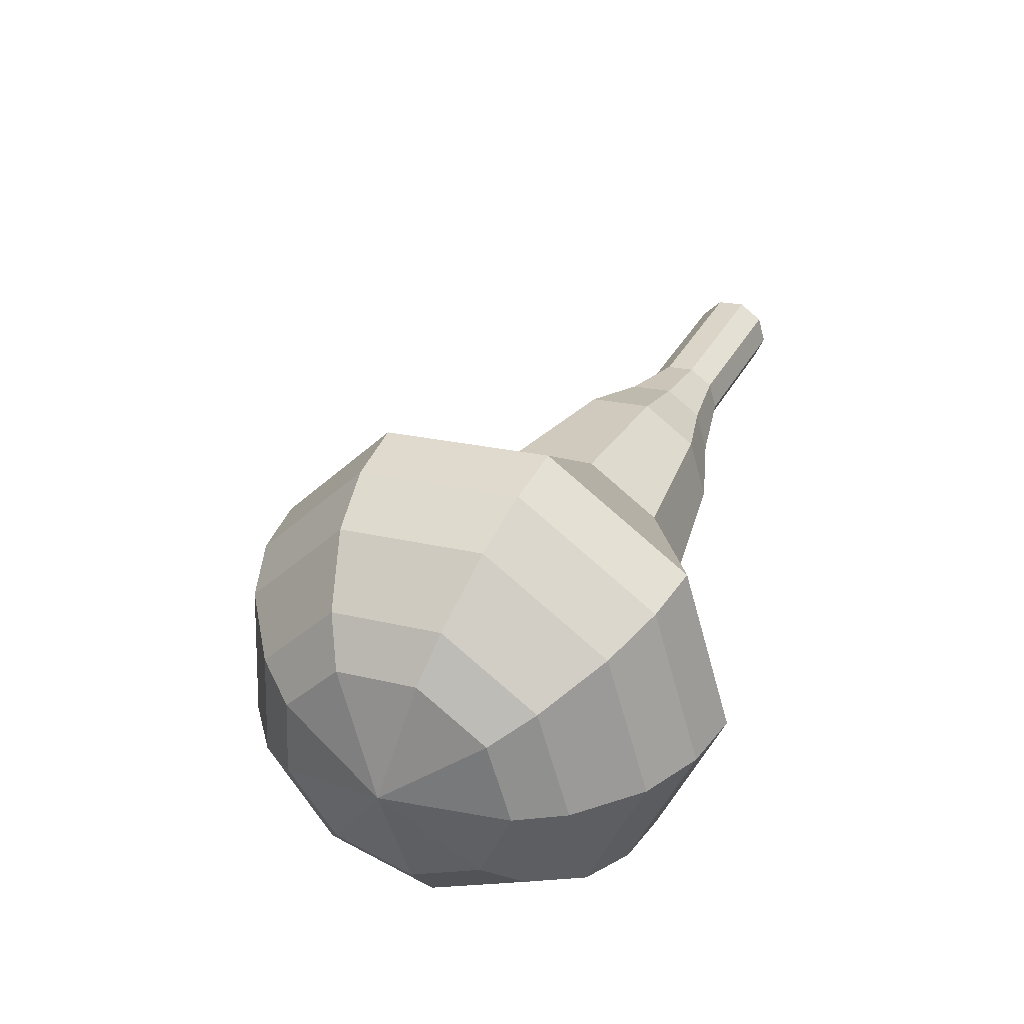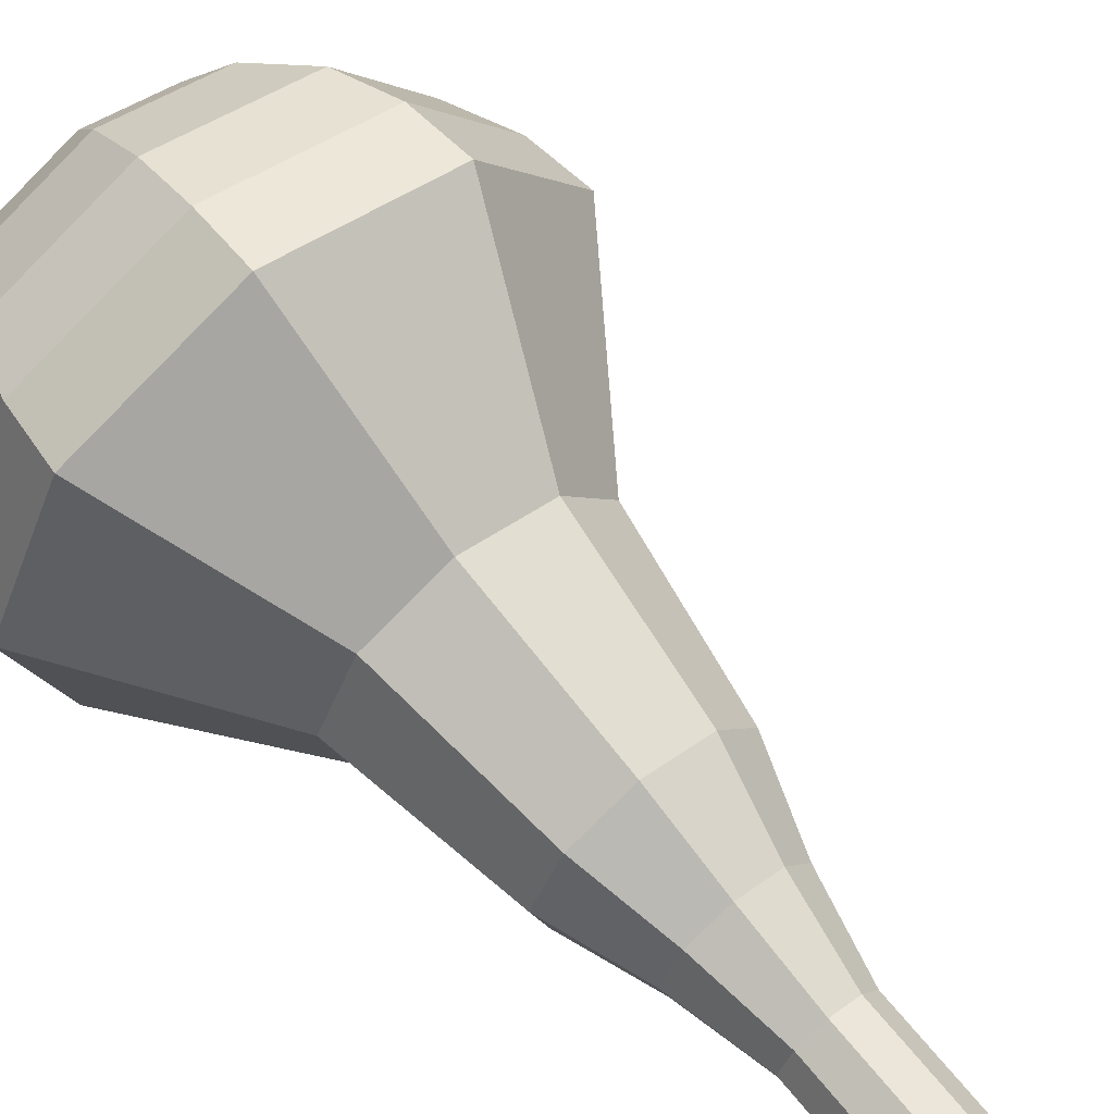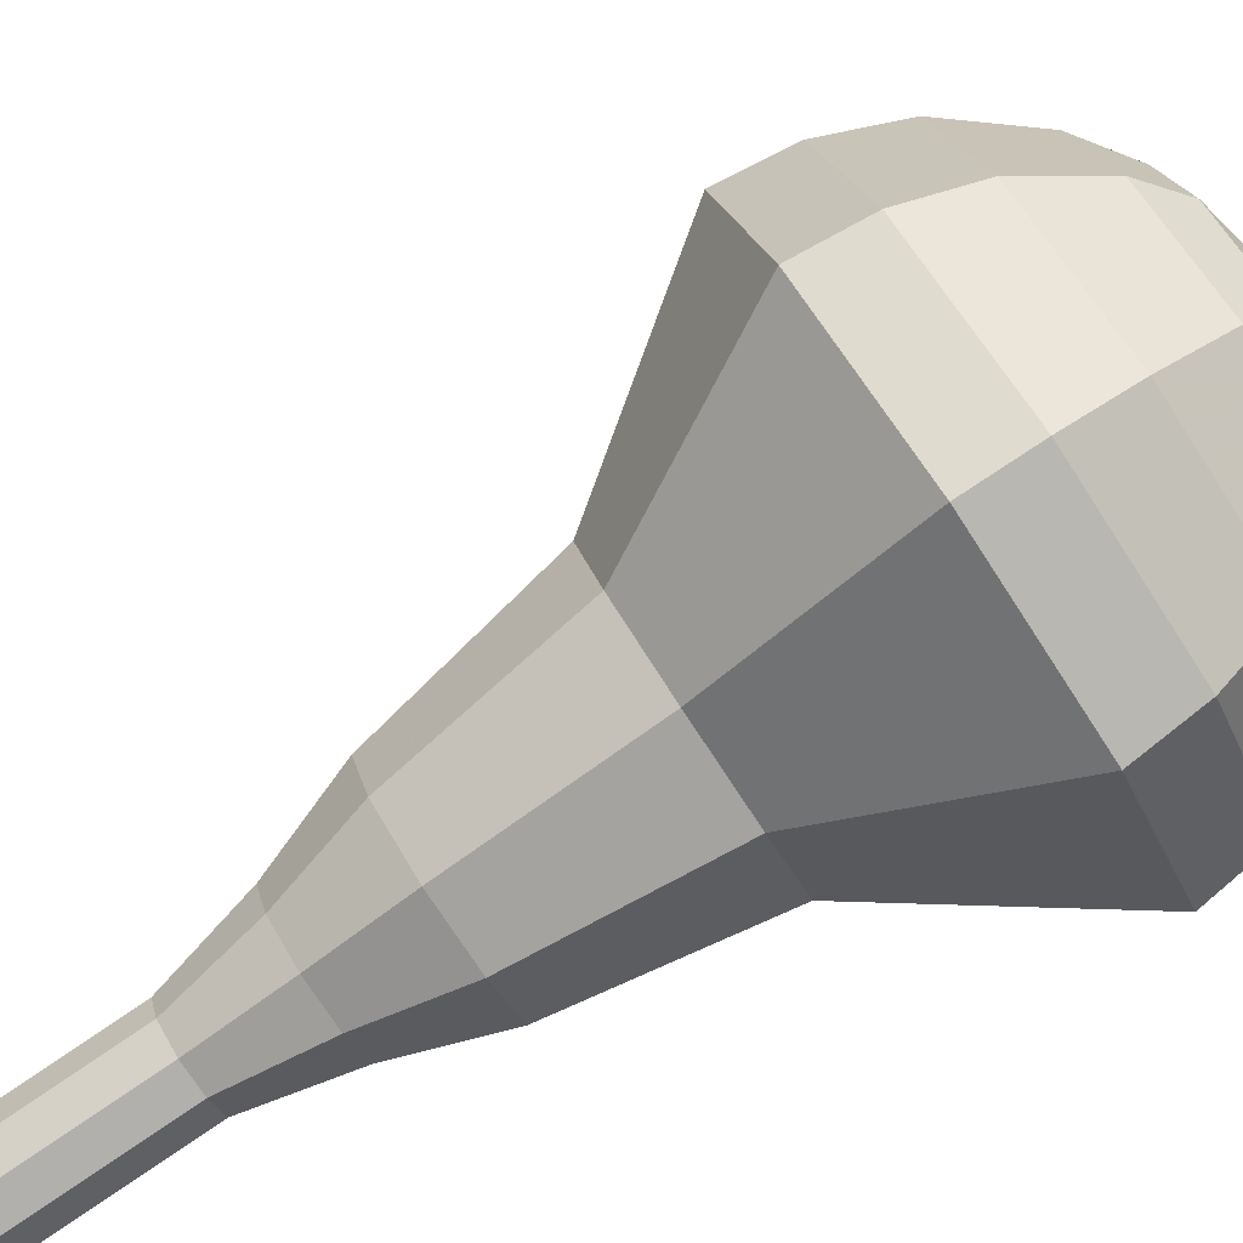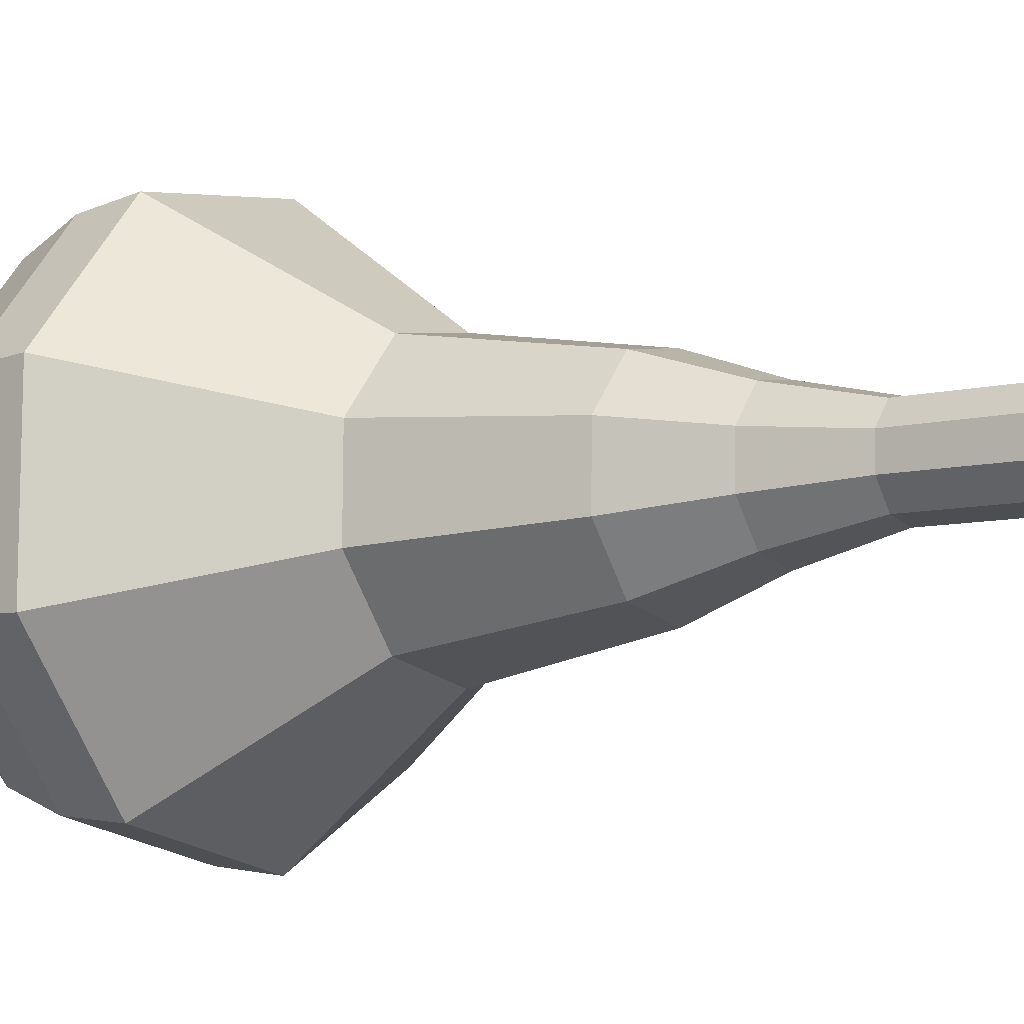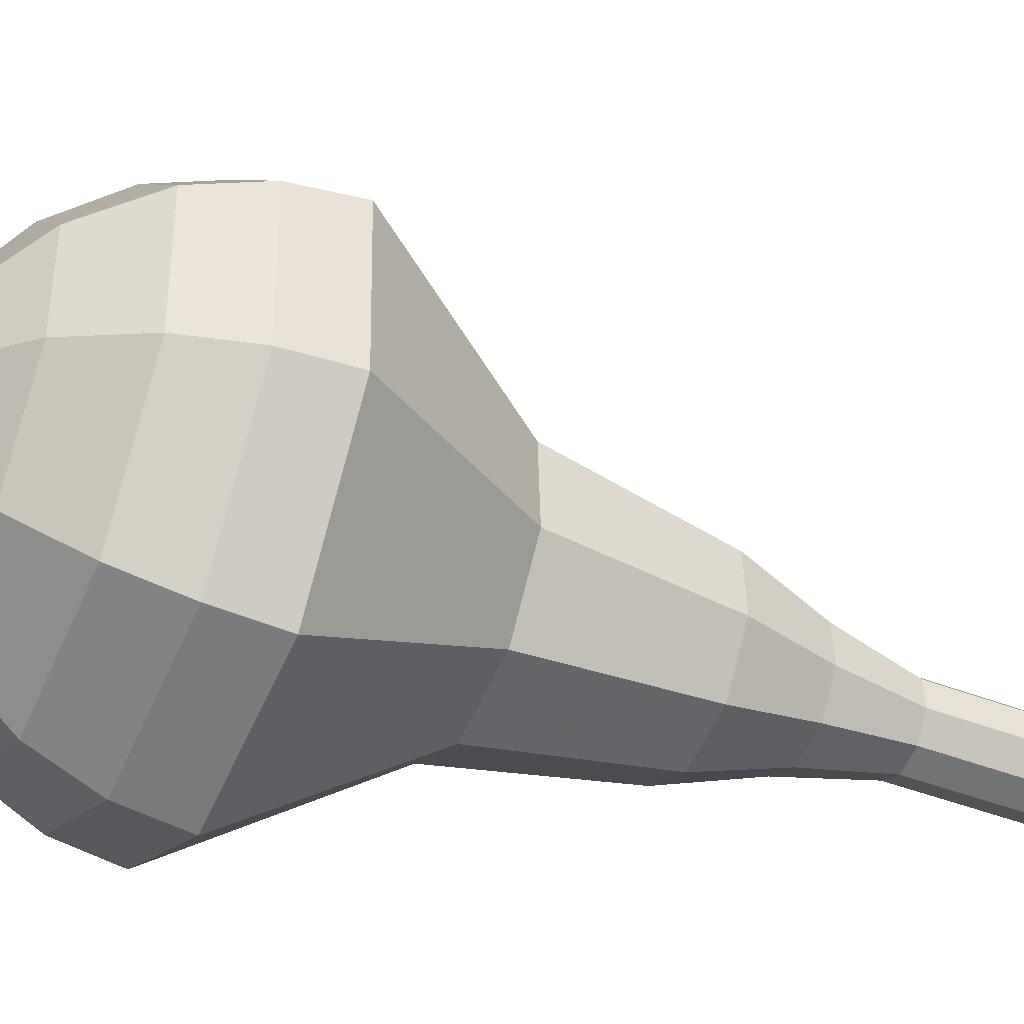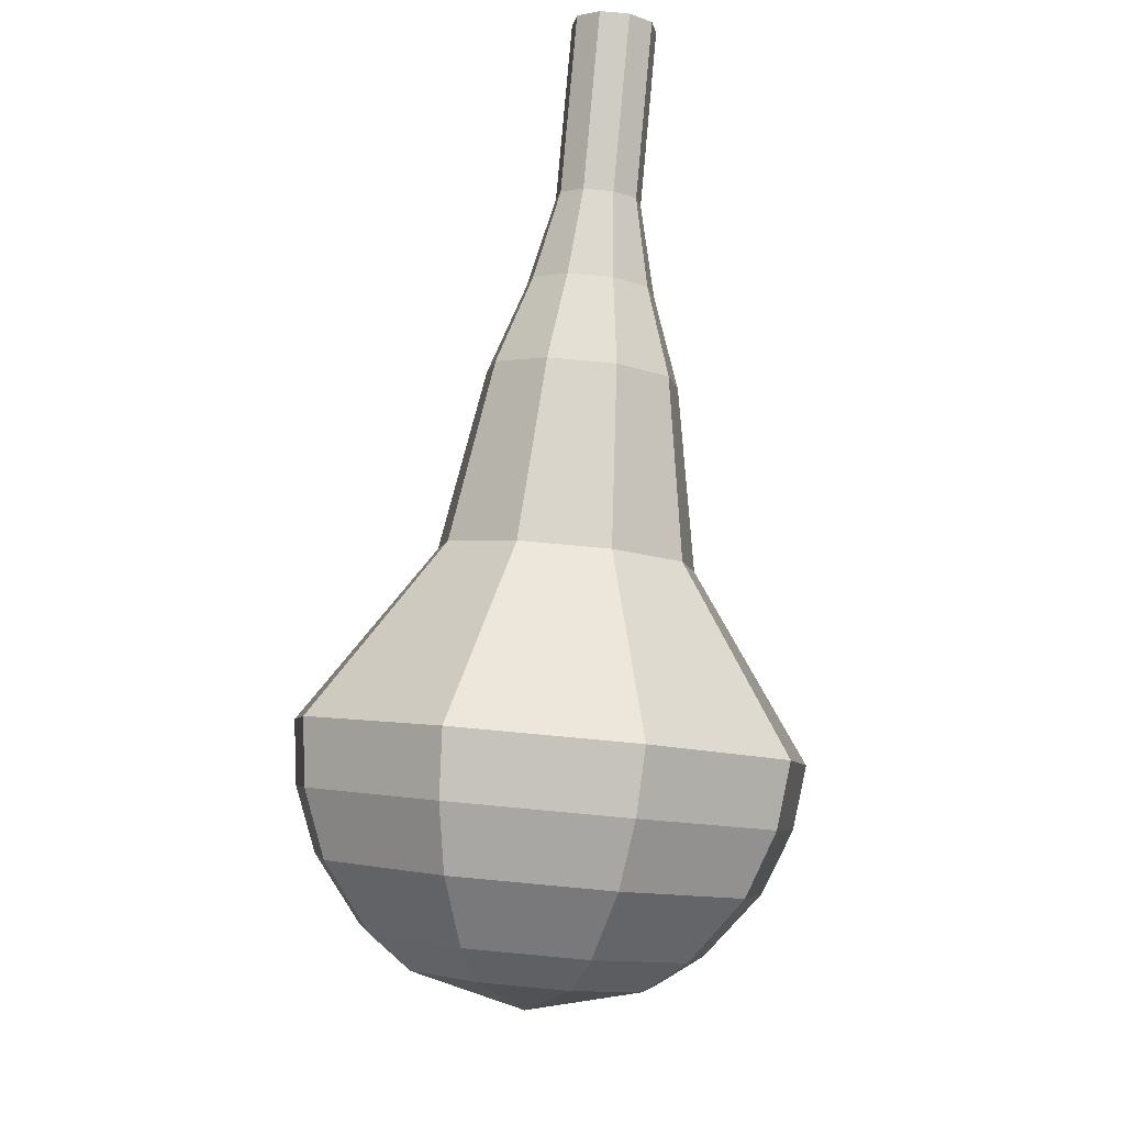
<metadata>
{"format":"obj","ext":"obj","renderer":"f3d","projection":"perspective","resolution":1024,"background":"white","views":[{"elev":-39.5,"azim":-163.1,"up":"+Z"},{"elev":38.2,"azim":-63.5,"up":"+Y"},{"elev":-48.8,"azim":96.1,"up":"+Y"},{"elev":-46.4,"azim":-82.6,"up":"+Y"},{"elev":78.4,"azim":-97.4,"up":"+Y"},{"elev":-34.6,"azim":-54.2,"up":"+Z"}]}
</metadata>
<code>
g tube1
v 155.9 132.8 185.7
v 155.2 132.4 185.3
v 154.4 132.7 185.1
v 153.9 133.4 185.1
v 153.9 134.2 185.5
v 154.4 134.7 185.9
v 155.2 134.7 186.2
v 155.9 134.2 186.3
v 156.2 133.5 186.1
v 155.9 132.8 185.7
v 156.8 133.7 183.4
v 156.1 133.4 183
v 155.3 133.6 182.8
v 154.8 134.3 182.9
v 154.8 135.1 183.2
v 155.3 135.6 183.6
v 156.1 135.7 183.9
v 156.8 135.2 184
v 157 134.4 183.8
v 156.8 133.7 183.4
v 157.6 134.6 181.1
v 156.9 134.3 180.7
v 156.2 134.5 180.5
v 155.6 135.2 180.6
v 155.6 136 180.9
v 156.1 136.5 181.3
v 156.9 136.6 181.7
v 157.6 136.1 181.7
v 157.9 135.3 181.5
v 157.6 134.6 181.1
v 159 135.1 178.9
v 157.9 134.6 178.3
v 156.7 135 178
v 156 136 178.1
v 156 137.2 178.5
v 156.7 138 179.2
v 157.9 138.1 179.7
v 159 137.3 179.8
v 159.4 136.2 179.4
v 159 135.1 178.9
v 160.5 135.4 176.6
v 159 134.7 175.7
v 157.2 135.2 175.2
v 156 136.7 175.4
v 156 138.5 176.1
v 157.2 139.7 177.1
v 158.9 139.8 177.8
v 160.5 138.7 177.9
v 161.1 137 177.5
v 160.5 135.4 176.6
v 163 136.6 172
v 160.9 135.7 170.9
v 158.5 136.4 170.2
v 156.9 138.4 170.5
v 156.9 140.8 171.4
v 158.5 142.4 172.7
v 160.8 142.5 173.6
v 162.9 141 173.8
v 163.8 138.7 173.2
v 163 136.6 172
v 167.4 135.8 167.5
v 163.3 134 165.1
v 158.5 135.4 163.9
v 155.4 139.5 164.3
v 155.3 144.2 166.2
v 158.4 147.5 168.8
v 163.2 147.7 170.7
v 167.4 144.8 171.1
v 169.1 140.1 169.9
v 167.4 135.8 167.5
v 167.9 136.7 165.9
v 163.9 134.9 163.6
v 159.2 136.3 162.4
v 156.2 140.2 162.8
v 156.2 144.8 164.7
v 159.2 147.9 167.1
v 163.8 148.1 168.9
v 167.8 145.3 169.4
v 169.5 140.8 168.1
v 167.9 136.7 165.9
v 168 137.9 164.2
v 164.4 136.3 162.2
v 160.2 137.5 161.1
v 157.5 141 161.5
v 157.5 145.1 163.1
v 160.2 147.9 165.3
v 164.3 148.1 167
v 167.9 145.6 167.4
v 169.4 141.5 166.3
v 168 137.9 164.2
v 167.5 139.6 162.6
v 164.7 138.4 161
v 161.6 139.3 160.2
v 159.5 142 160.5
v 159.5 145.1 161.8
v 161.5 147.3 163.4
v 164.7 147.4 164.7
v 167.5 145.5 165
v 168.6 142.4 164.2
v 167.5 139.6 162.6
v 166.8 140.8 161.8
v 164.8 139.9 160.6
v 162.5 140.6 160
v 161 142.6 160.2
v 161 144.9 161.2
v 162.5 146.5 162.4
v 164.8 146.6 163.3
v 166.8 145.2 163.5
v 167.6 142.9 162.9
v 166.8 140.8 161.8
v 164.5 143.7 161
v 164.5 143.7 161
v 164.5 143.7 161
v 164.5 143.7 161
v 164.5 143.7 161
v 164.5 143.7 161
v 164.5 143.7 161
v 164.5 143.7 161
v 164.5 143.7 161
v 164.5 143.7 161
f 1 2 12
f 12 11 1
f 2 3 13
f 13 12 2
f 3 4 14
f 14 13 3
f 4 5 15
f 15 14 4
f 5 6 16
f 16 15 5
f 6 7 17
f 17 16 6
f 7 8 18
f 18 17 7
f 8 9 19
f 19 18 8
f 9 10 20
f 20 19 9
f 11 12 22
f 22 21 11
f 12 13 23
f 23 22 12
f 13 14 24
f 24 23 13
f 14 15 25
f 25 24 14
f 15 16 26
f 26 25 15
f 16 17 27
f 27 26 16
f 17 18 28
f 28 27 17
f 18 19 29
f 29 28 18
f 19 20 30
f 30 29 19
f 21 22 32
f 32 31 21
f 22 23 33
f 33 32 22
f 23 24 34
f 34 33 23
f 24 25 35
f 35 34 24
f 25 26 36
f 36 35 25
f 26 27 37
f 37 36 26
f 27 28 38
f 38 37 27
f 28 29 39
f 39 38 28
f 29 30 40
f 40 39 29
f 31 32 42
f 42 41 31
f 32 33 43
f 43 42 32
f 33 34 44
f 44 43 33
f 34 35 45
f 45 44 34
f 35 36 46
f 46 45 35
f 36 37 47
f 47 46 36
f 37 38 48
f 48 47 37
f 38 39 49
f 49 48 38
f 39 40 50
f 50 49 39
f 41 42 52
f 52 51 41
f 42 43 53
f 53 52 42
f 43 44 54
f 54 53 43
f 44 45 55
f 55 54 44
f 45 46 56
f 56 55 45
f 46 47 57
f 57 56 46
f 47 48 58
f 58 57 47
f 48 49 59
f 59 58 48
f 49 50 60
f 60 59 49
f 51 52 62
f 62 61 51
f 52 53 63
f 63 62 52
f 53 54 64
f 64 63 53
f 54 55 65
f 65 64 54
f 55 56 66
f 66 65 55
f 56 57 67
f 67 66 56
f 57 58 68
f 68 67 57
f 58 59 69
f 69 68 58
f 59 60 70
f 70 69 59
f 61 62 72
f 72 71 61
f 62 63 73
f 73 72 62
f 63 64 74
f 74 73 63
f 64 65 75
f 75 74 64
f 65 66 76
f 76 75 65
f 66 67 77
f 77 76 66
f 67 68 78
f 78 77 67
f 68 69 79
f 79 78 68
f 69 70 80
f 80 79 69
f 71 72 82
f 82 81 71
f 72 73 83
f 83 82 72
f 73 74 84
f 84 83 73
f 74 75 85
f 85 84 74
f 75 76 86
f 86 85 75
f 76 77 87
f 87 86 76
f 77 78 88
f 88 87 77
f 78 79 89
f 89 88 78
f 79 80 90
f 90 89 79
f 81 82 92
f 92 91 81
f 82 83 93
f 93 92 82
f 83 84 94
f 94 93 83
f 84 85 95
f 95 94 84
f 85 86 96
f 96 95 85
f 86 87 97
f 97 96 86
f 87 88 98
f 98 97 87
f 88 89 99
f 99 98 88
f 89 90 100
f 100 99 89
f 91 92 102
f 102 101 91
f 92 93 103
f 103 102 92
f 93 94 104
f 104 103 93
f 94 95 105
f 105 104 94
f 95 96 106
f 106 105 95
f 96 97 107
f 107 106 96
f 97 98 108
f 108 107 97
f 98 99 109
f 109 108 98
f 99 100 110
f 110 109 99
f 101 102 112
f 112 111 101
f 102 103 113
f 113 112 102
f 103 104 114
f 114 113 103
f 104 105 115
f 115 114 104
f 105 106 116
f 116 115 105
f 106 107 117
f 117 116 106
f 107 108 118
f 118 117 107
f 108 109 119
f 119 118 108
f 109 110 120
f 120 119 109
g

</code>
